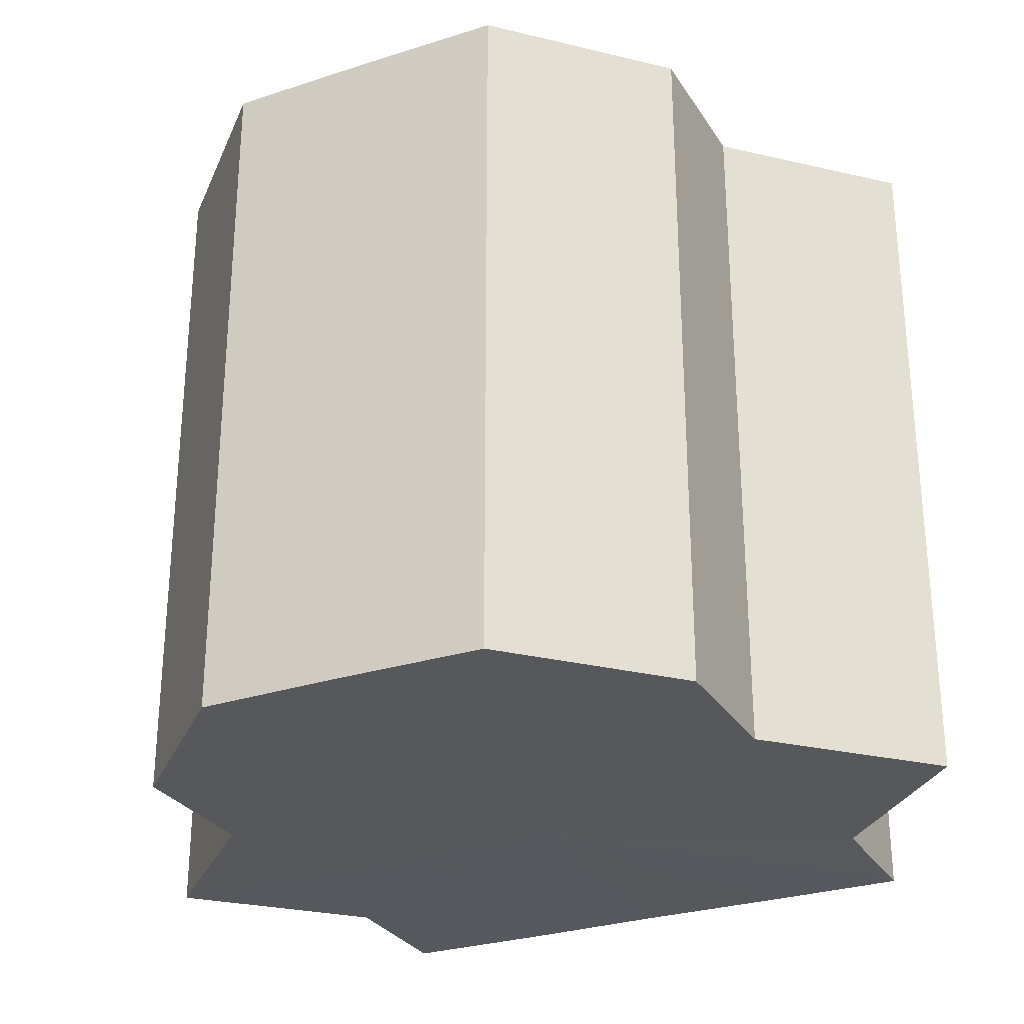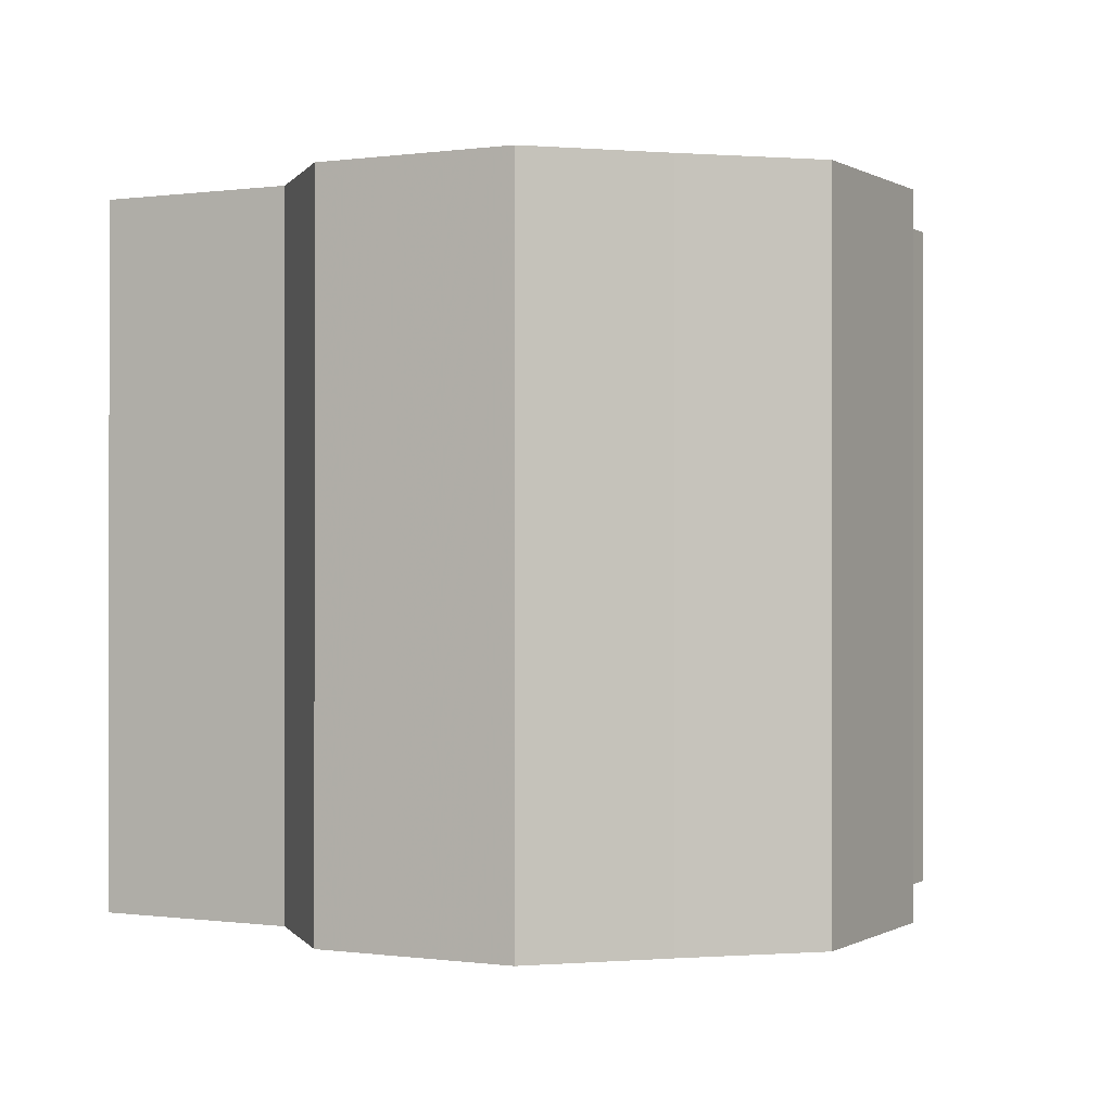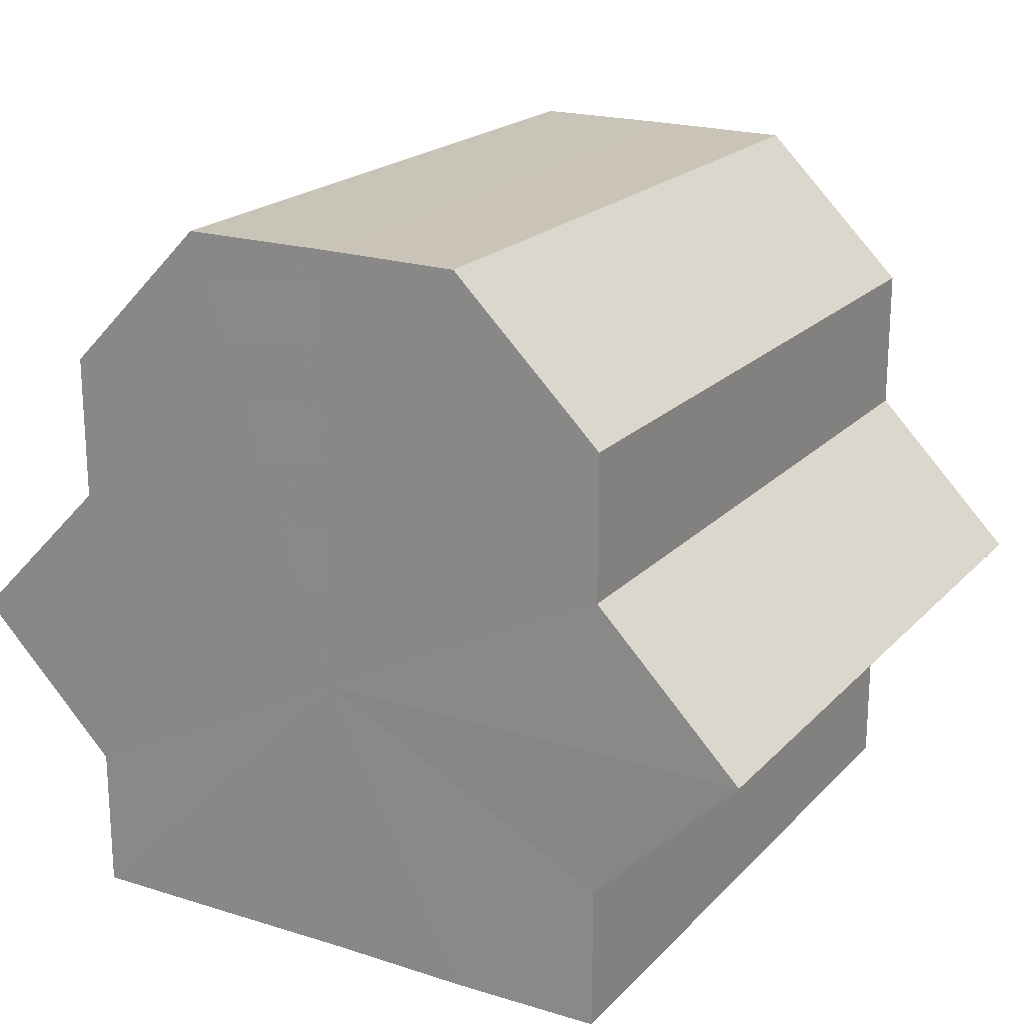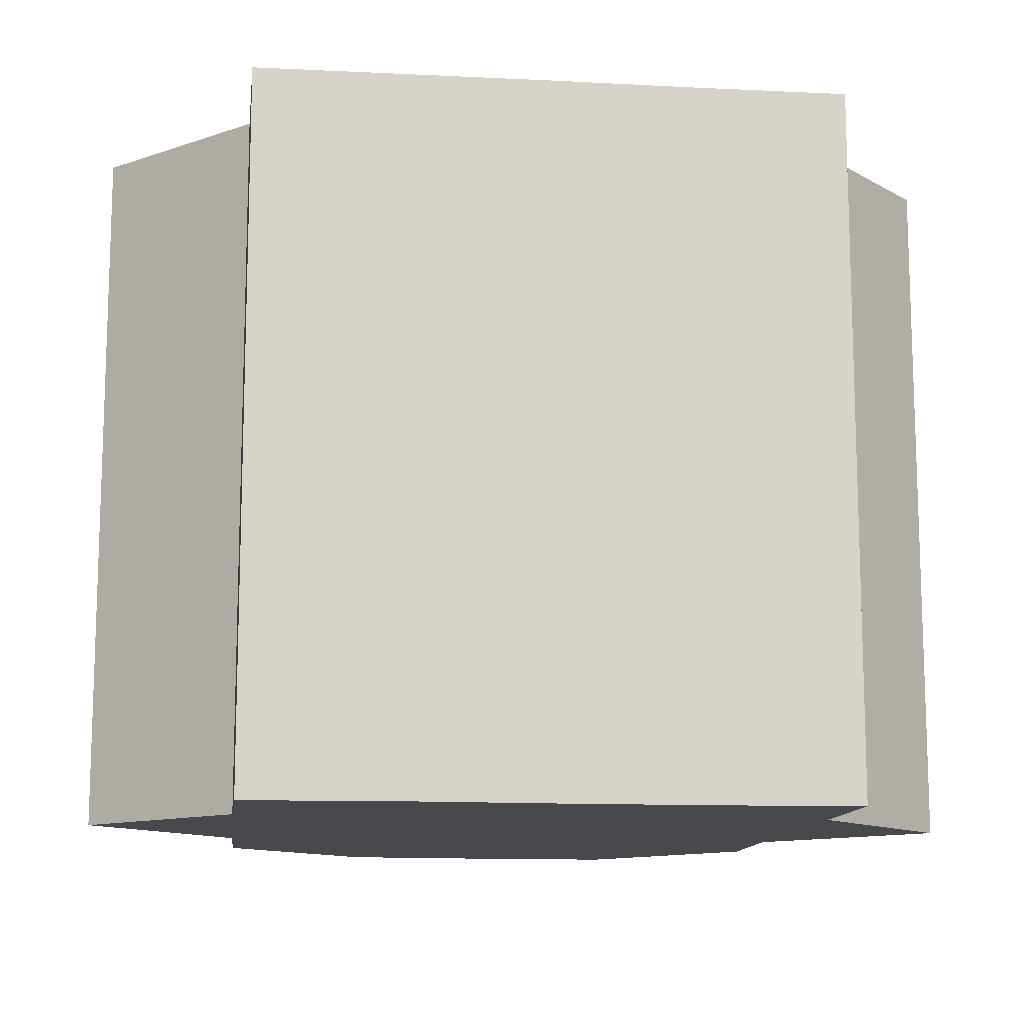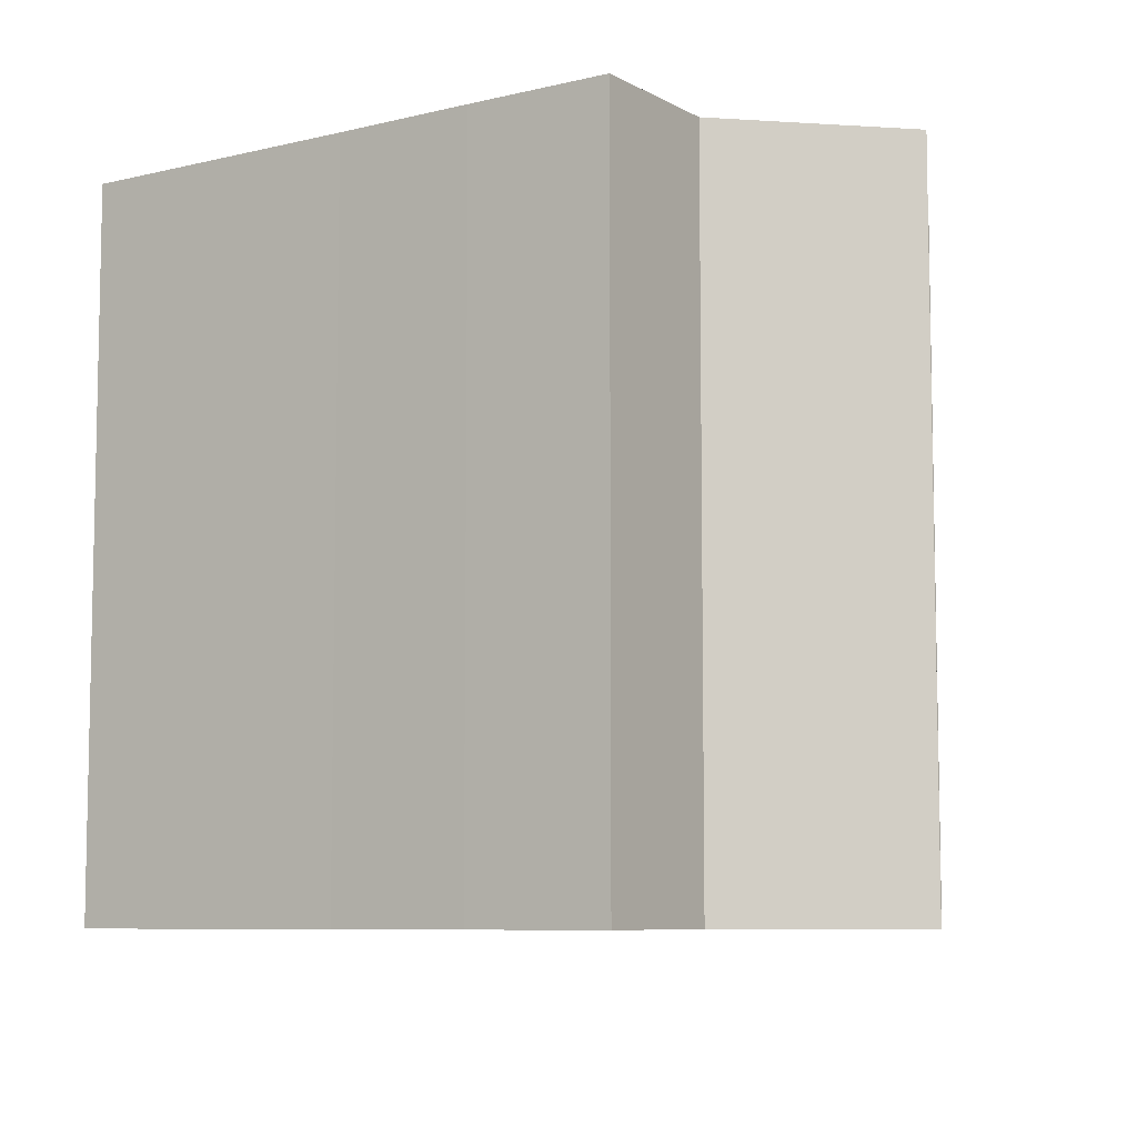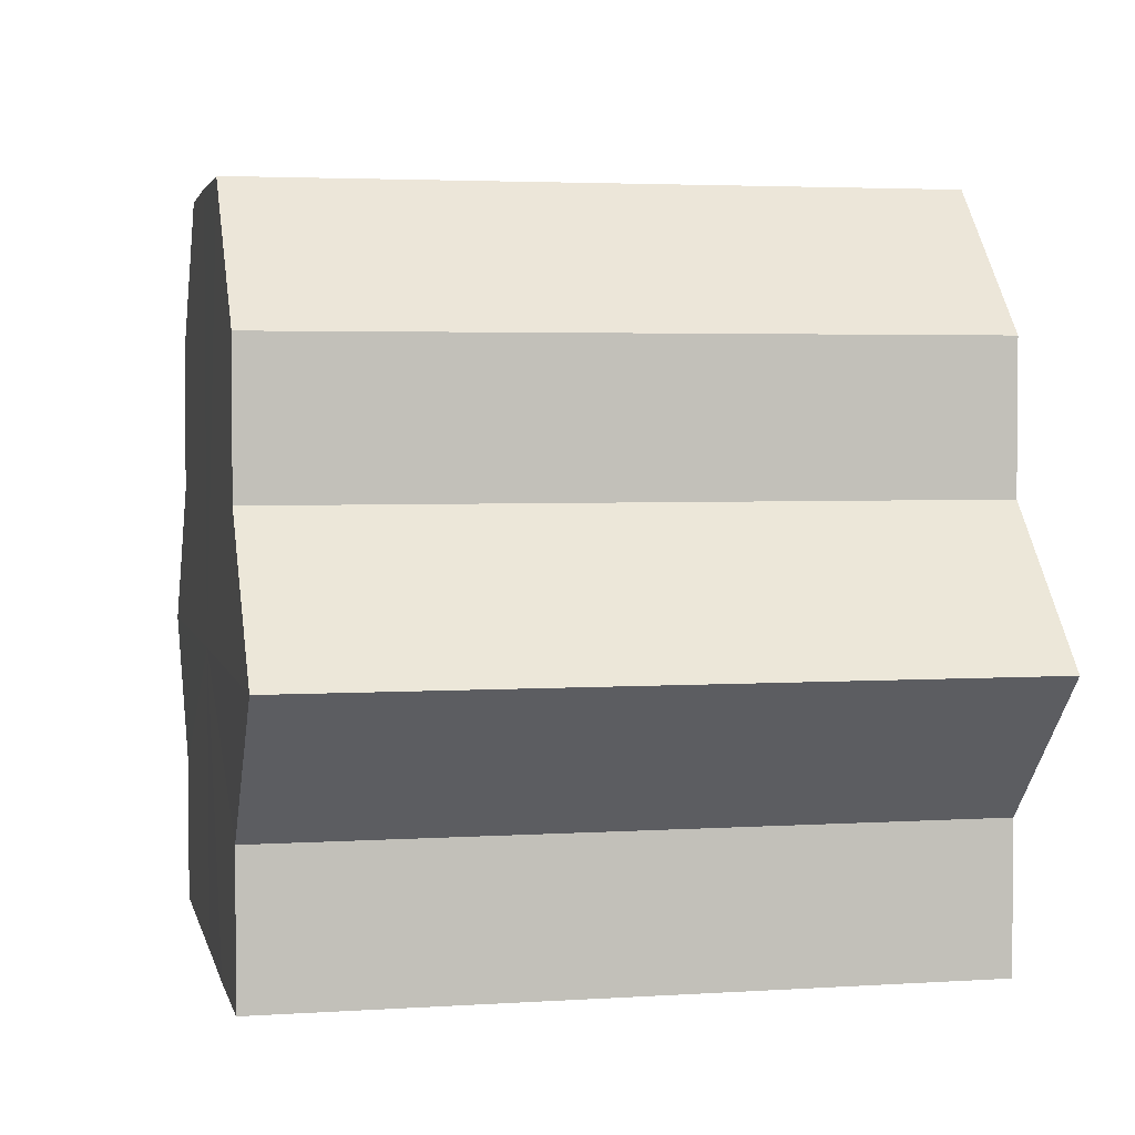
<metadata>
{"format":"obj","ext":"obj","renderer":"f3d","projection":"perspective","resolution":1024,"background":"white","views":[{"elev":-28.7,"azim":-154.3,"up":"+Z"},{"elev":-0.1,"azim":163.5,"up":"+Z"},{"elev":20.1,"azim":30.0,"up":"+Y"},{"elev":-12.3,"azim":-6.6,"up":"+Z"},{"elev":-7.6,"azim":34.6,"up":"+Z"},{"elev":3.1,"azim":77.9,"up":"+Y"}]}
</metadata>
<code>
o 7294
v 2229 1907 7.194
v 2229 1907 7.194
v 2229 1907 7.242
v 2229 1907 7.194
v 2229 1907 7.242
v 2229 1907 7.194
v 2229 1907 7.242
v 2229 1907 7.194
v 2229 1907 7.242
v 2229 1907 7.194
v 2229 1907 7.242
v 2229 1907 7.194
v 2229 1907 7.242
v 2229 1907 7.194
v 2229 1907 7.242
v 2229 1907 7.194
v 2229 1907 7.242
v 2229 1907 7.194
v 2229 1907 7.242
v 2229 1907 7.194
v 2229 1907 7.242
v 2229 1907 7.194
v 2229 1907 7.242
v 2229 1907 7.194
v 2229 1907 7.242
v 2229 1907 7.194
v 2229 1907 7.242
v 2229 1907 7.194
v 2229 1907 7.242
v 2229 1907 7.194
v 2229 1907 7.242
v 2229 1907 7.194
v 2229 1907 7.242
v 2229 1907 7.194
v 2229 1907 7.194
v 2229 1907 7.194
v 2229 1907 7.194
v 2229 1907 7.194
v 2229 1907 7.194
v 2229 1907 7.194
v 2229 1907 7.194
v 2229 1907 7.194
v 2229 1907 7.194
v 2229 1907 7.194
v 2229 1907 7.242
v 2229 1907 7.242
v 2229 1907 7.194
v 2229 1907 7.242
v 2229 1907 7.194
v 2229 1907 7.194
v 2229 1907 7.194
v 2229 1907 7.194
v 2229 1907 7.194
v 2229 1907 7.194
v 2229 1907 7.242
v 2229 1907 7.194
v 2229 1907 7.194
v 2229 1907 7.242
v 2229 1907 7.242
v 2229 1907 7.242
v 2229 1907 7.242
v 2229 1907 7.242
v 2229 1907 7.194
v 2229 1907 7.242
v 2229 1907 7.194
v 2229 1907 7.242
v 2229 1907 7.194
v 2229 1907 7.194
v 2229 1907 7.194
v 2229 1907 7.194
v 2229 1907 7.242
v 2229 1907 7.242
v 2229 1907 7.194
v 2229 1907 7.194
v 2229 1907 7.194
v 2229 1907 7.194
v 2229 1907 7.242
v 2229 1907 7.194
v 2229 1907 7.242
v 2229 1907 7.194
v 2229 1907 7.242
v 2229 1907 7.242
v 2229 1907 7.242
v 2229 1907 7.242
v 2229 1907 7.242
v 2229 1907 7.242
v 2229 1907 7.242
v 2229 1907 7.242
v 2229 1907 7.242
v 2229 1907 7.242
v 2229 1907 7.242
v 2229 1907 7.242
v 2229 1907 7.242
v 2229 1907 7.242
v 2229 1907 7.242
v 2229 1907 7.242
v 2229 1907 7.242
v 2229 1907 7.242
f 1 2 3
f 2 4 5
f 6 1 7
f 4 8 9
f 8 10 11
f 12 6 13
f 14 12 15
f 16 14 17
f 17 18 19
f 19 20 21
f 21 22 23
f 23 24 25
f 25 26 27
f 27 28 29
f 29 30 31
f 31 32 33
f 34 32 35
f 34 36 32
f 34 35 37
f 34 37 38
f 34 38 39
f 34 39 40
f 34 40 41
f 34 41 42
f 34 43 36
f 34 42 44
f 45 43 46
f 34 47 43
f 48 49 45
f 34 50 47
f 51 52 48
f 34 53 50
f 52 54 55
f 34 56 53
f 34 57 56
f 34 44 57
f 58 56 59
f 60 44 61
f 62 63 58
f 64 65 60
f 66 67 62
f 68 69 64
f 69 70 71
f 72 73 66
f 74 75 72
f 75 76 77
f 76 78 79
f 78 80 81
f 82 83 84
f 82 85 83
f 82 84 86
f 82 87 85
f 82 86 88
f 82 89 87
f 82 88 90
f 82 91 89
f 82 90 92
f 82 93 91
f 82 92 94
f 82 95 93
f 82 94 96
f 82 97 95
f 82 96 98
f 82 98 97

</code>
